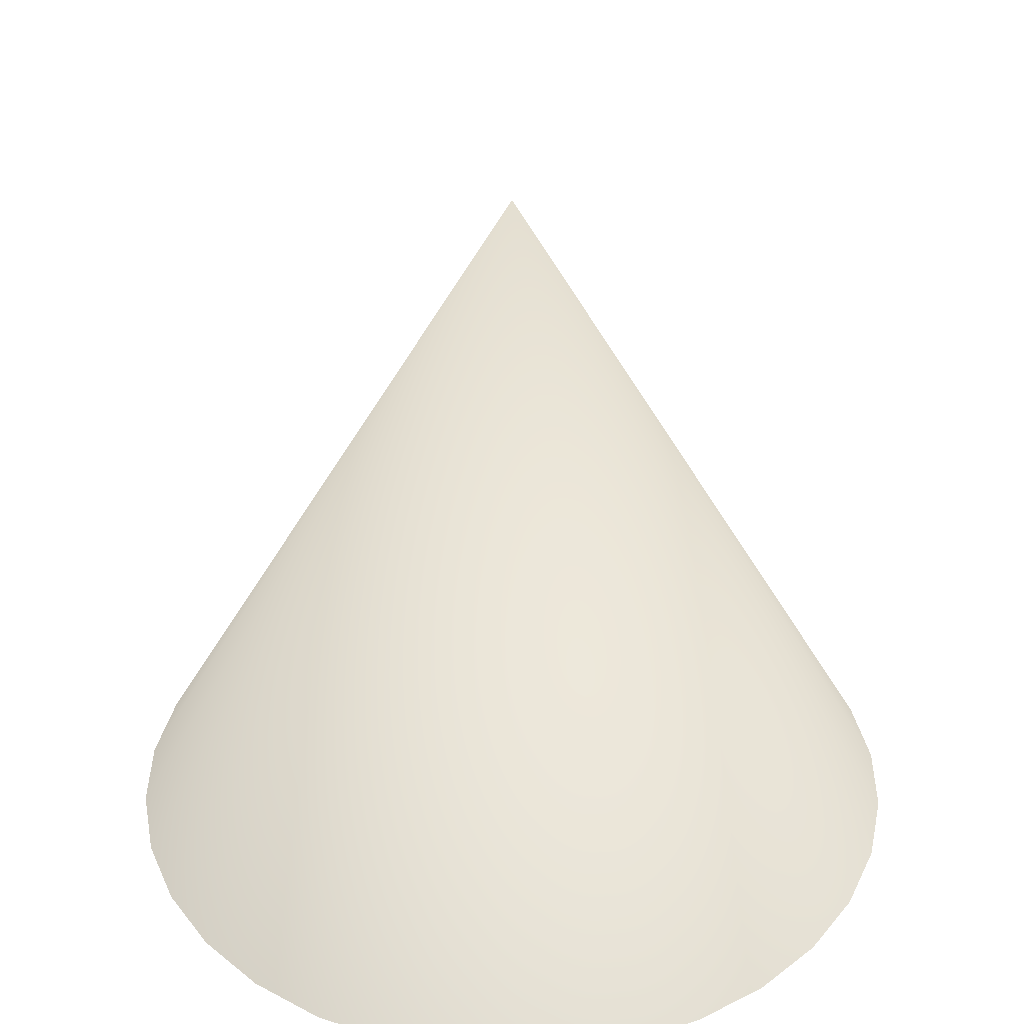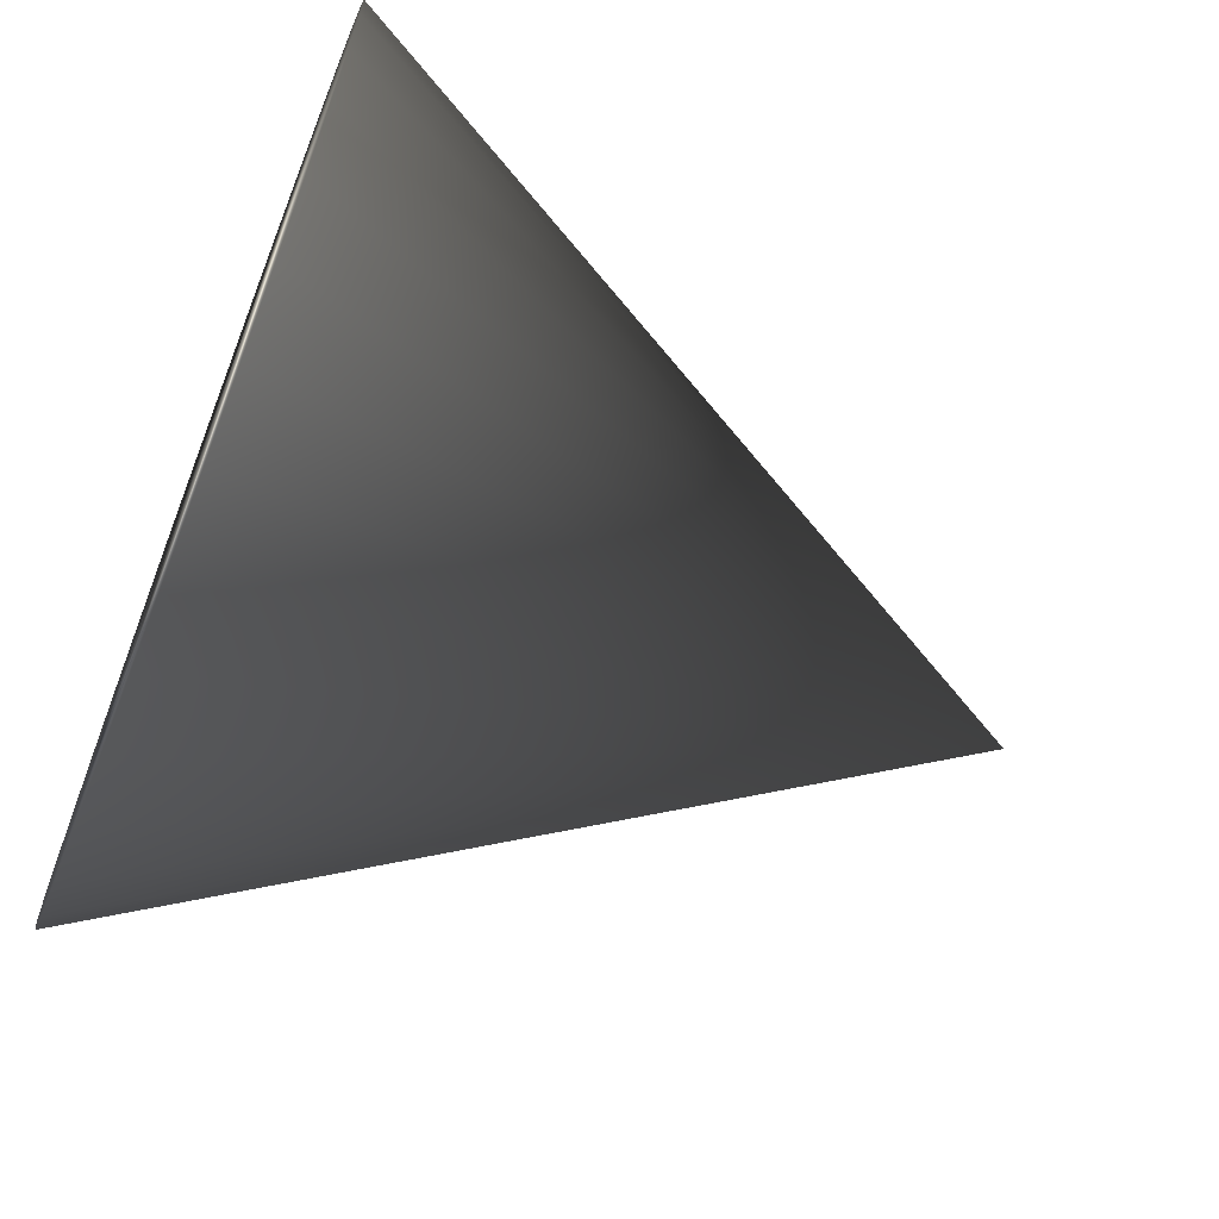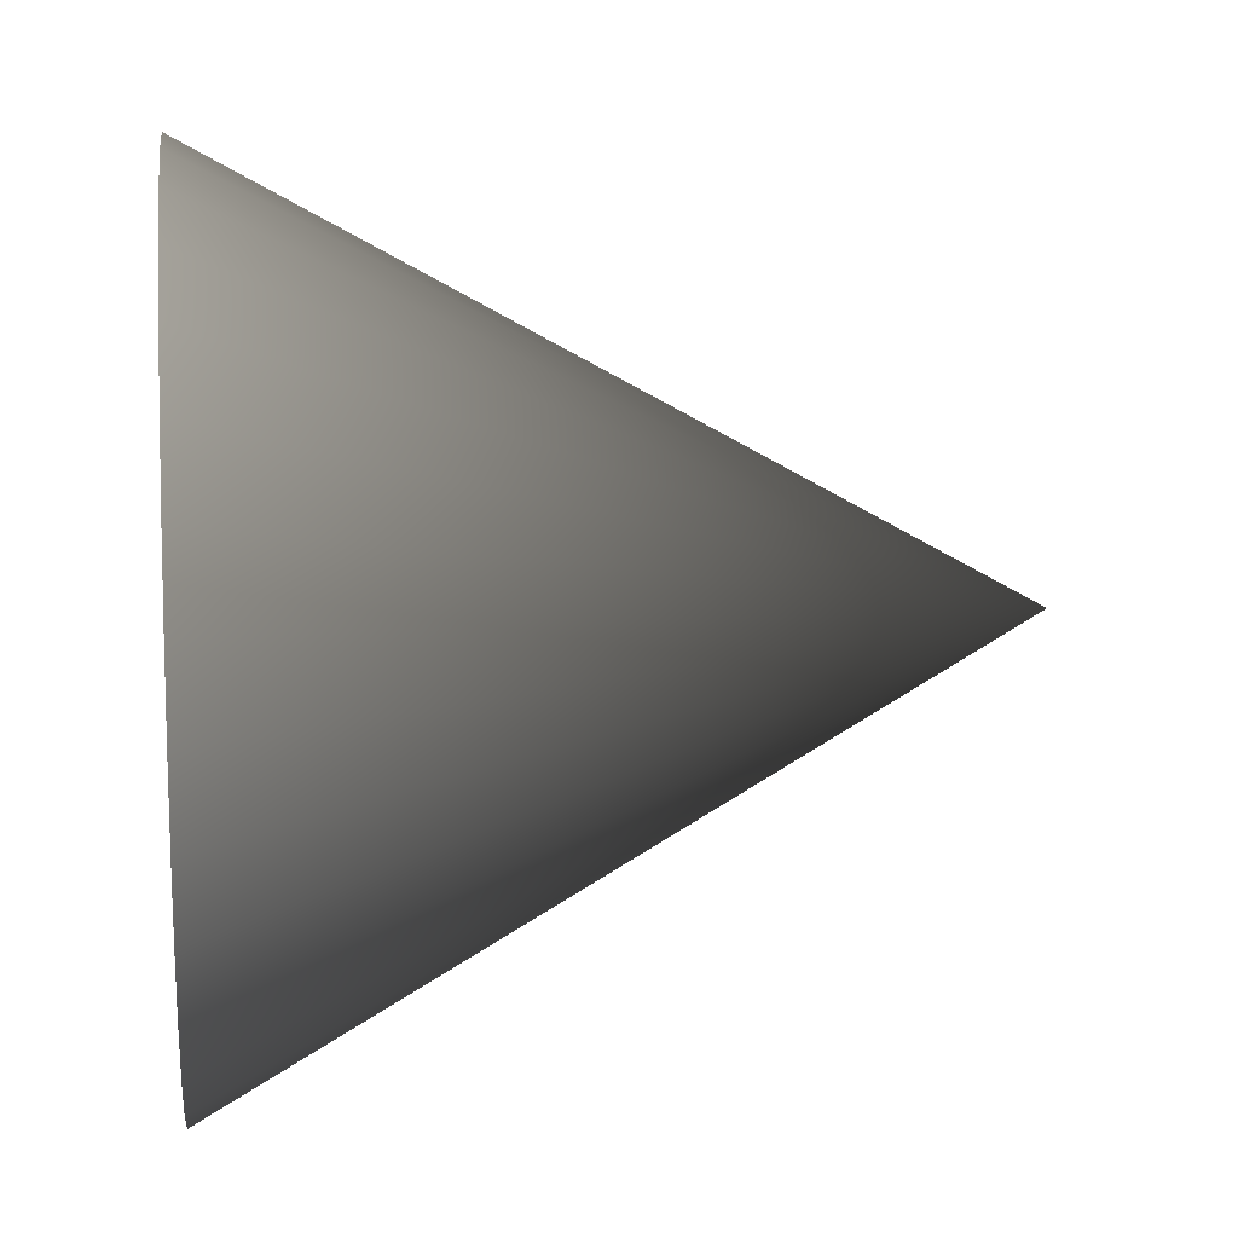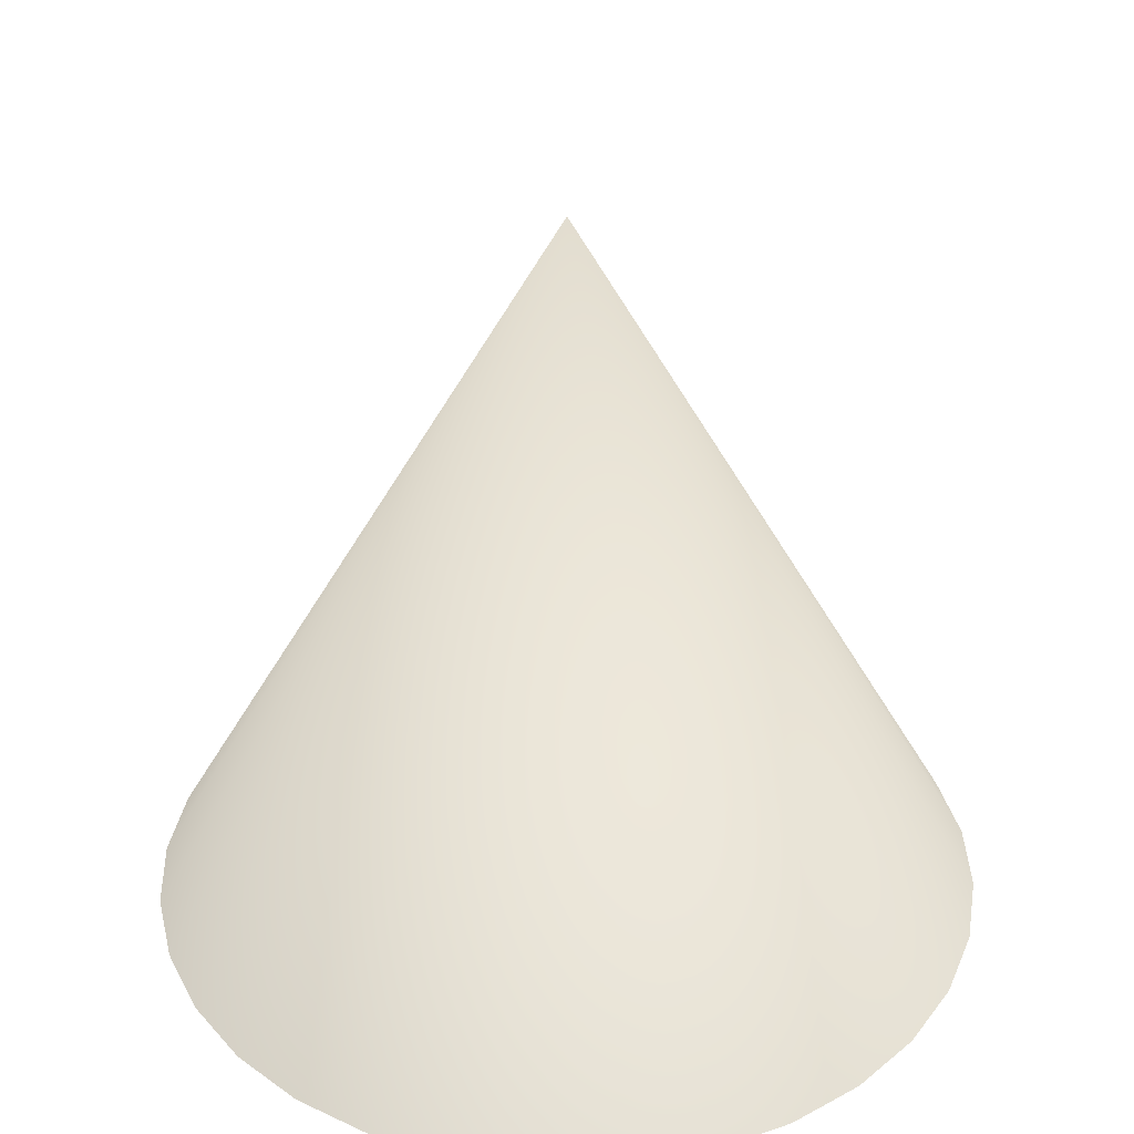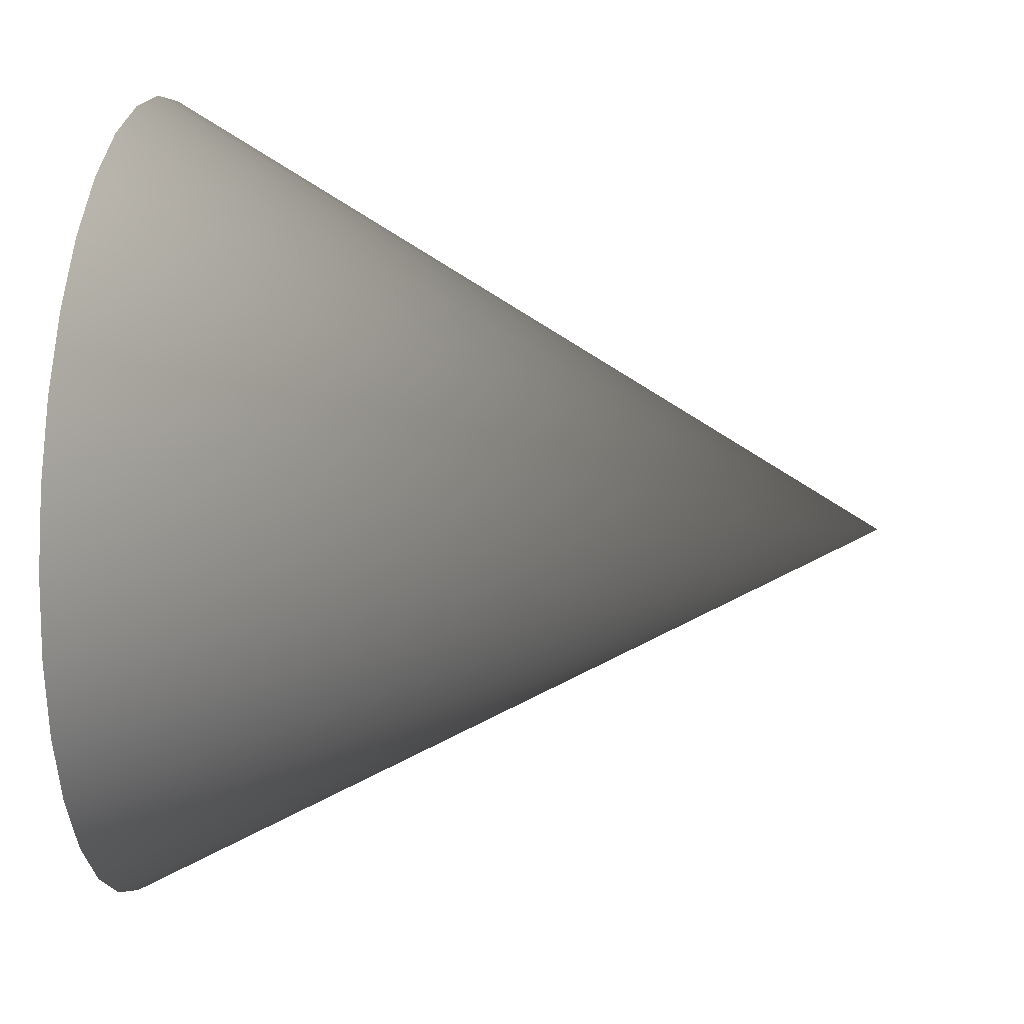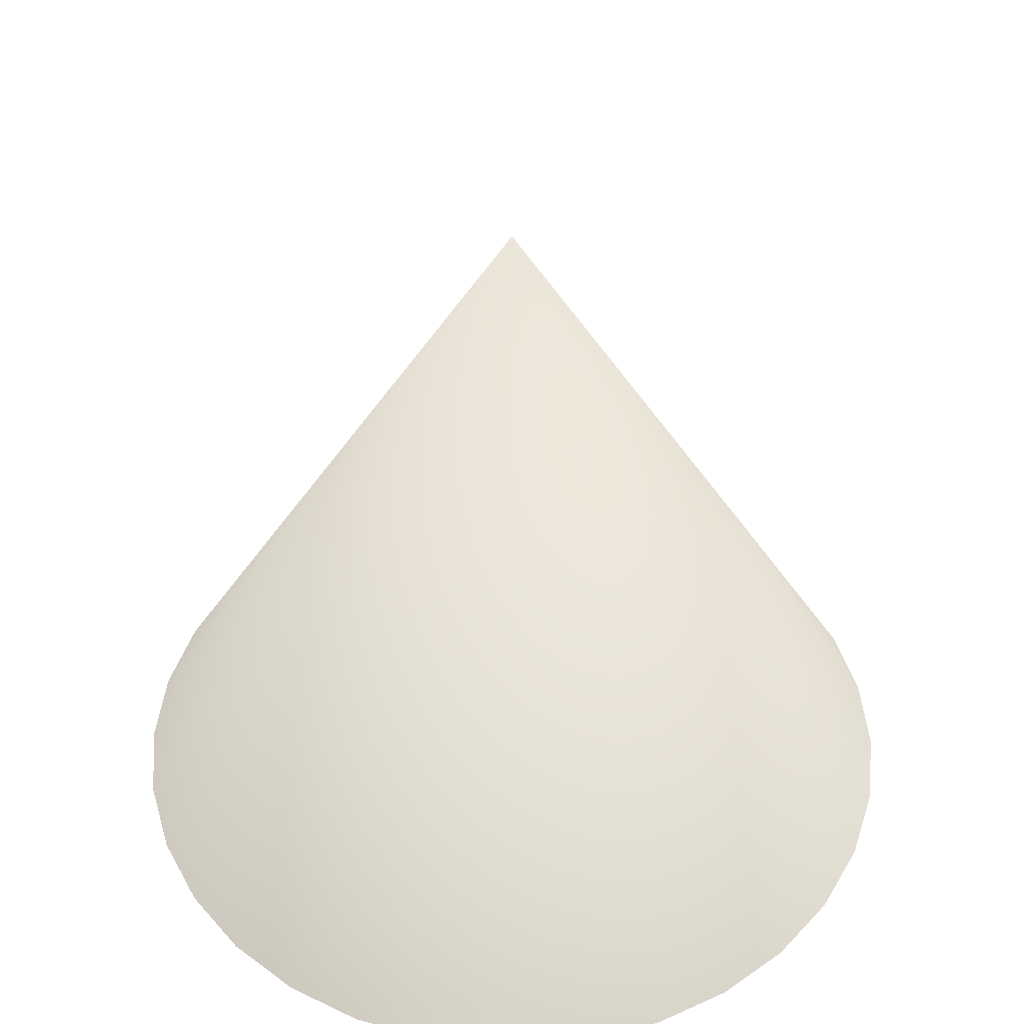
<metadata>
{"format":"obj","ext":"obj","renderer":"f3d","projection":"perspective","resolution":1024,"background":"white","views":[{"elev":36.5,"azim":107.5,"up":"+Y"},{"elev":-65.7,"azim":68.8,"up":"+Z"},{"elev":12.0,"azim":83.1,"up":"+Z"},{"elev":35.1,"azim":-120.0,"up":"+Y"},{"elev":21.9,"azim":97.3,"up":"+Z"},{"elev":45.8,"azim":-156.7,"up":"+Y"}]}
</metadata>
<code>
v -1.9 -2.1 -1.9
v -1.493 -2.1 -2.234
v -1.028 -2.1 -2.482
v -0.5242 -2.1 -2.635
v -2.373e-07 -2.1 -2.687
v 0.5242 -2.1 -2.635
v 1.028 -2.1 -2.482
v 1.493 -2.1 -2.234
v 1.9 -2.1 -1.9
v 2.234 -2.1 -1.493
v 2.482 -2.1 -1.028
v 2.635 -2.1 -0.5242
v 2.687 -2.1 7.581e-07
v 2.635 -2.1 0.5242
v 2.482 -2.1 1.028
v 2.234 -2.1 1.493
v 1.9 -2.1 1.9
v 1.493 -2.1 2.234
v 1.028 -2.1 2.482
v 0.5242 -2.1 2.635
v -2.394e-06 -2.1 2.687
v -0.5242 -2.1 2.635
v -1.028 -2.1 2.482
v -1.493 -2.1 2.234
v -1.9 -2.1 1.9
v -2.234 -2.1 1.493
v -2.482 -2.1 1.028
v -2.635 -2.1 0.5242
v -2.687 -2.1 -4.196e-06
v -2.635 -2.1 -0.5242
v -2.482 -2.1 -1.028
v -2.234 -2.1 -1.493
v -8.305e-08 2.755 3.63e-15
v 8.305e-08 -2.1 -3.63e-15
f 2 1 33
f 33 3 2
f 33 4 3
f 33 5 4
f 33 6 5
f 33 7 6
f 33 8 7
f 33 9 8
f 33 10 9
f 33 11 10
f 33 12 11
f 33 13 12
f 33 14 13
f 33 15 14
f 33 16 15
f 33 17 16
f 33 18 17
f 33 19 18
f 33 20 19
f 33 21 20
f 33 22 21
f 33 23 22
f 33 24 23
f 33 25 24
f 33 26 25
f 33 27 26
f 33 28 27
f 33 29 28
f 33 30 29
f 33 31 30
f 33 32 31
f 33 1 32
f 34 1 2
f 34 2 3
f 34 3 4
f 34 4 5
f 34 5 6
f 34 6 7
f 34 7 8
f 34 8 9
f 34 9 10
f 34 10 11
f 34 11 12
f 34 12 13
f 34 13 14
f 34 14 15
f 34 15 16
f 34 16 17
f 34 17 18
f 34 18 19
f 34 19 20
f 34 20 21
f 34 21 22
f 34 22 23
f 34 23 24
f 34 24 25
f 34 25 26
f 34 26 27
f 34 27 28
f 34 28 29
f 34 29 30
f 34 30 31
f 34 31 32
f 32 1 34

</code>
